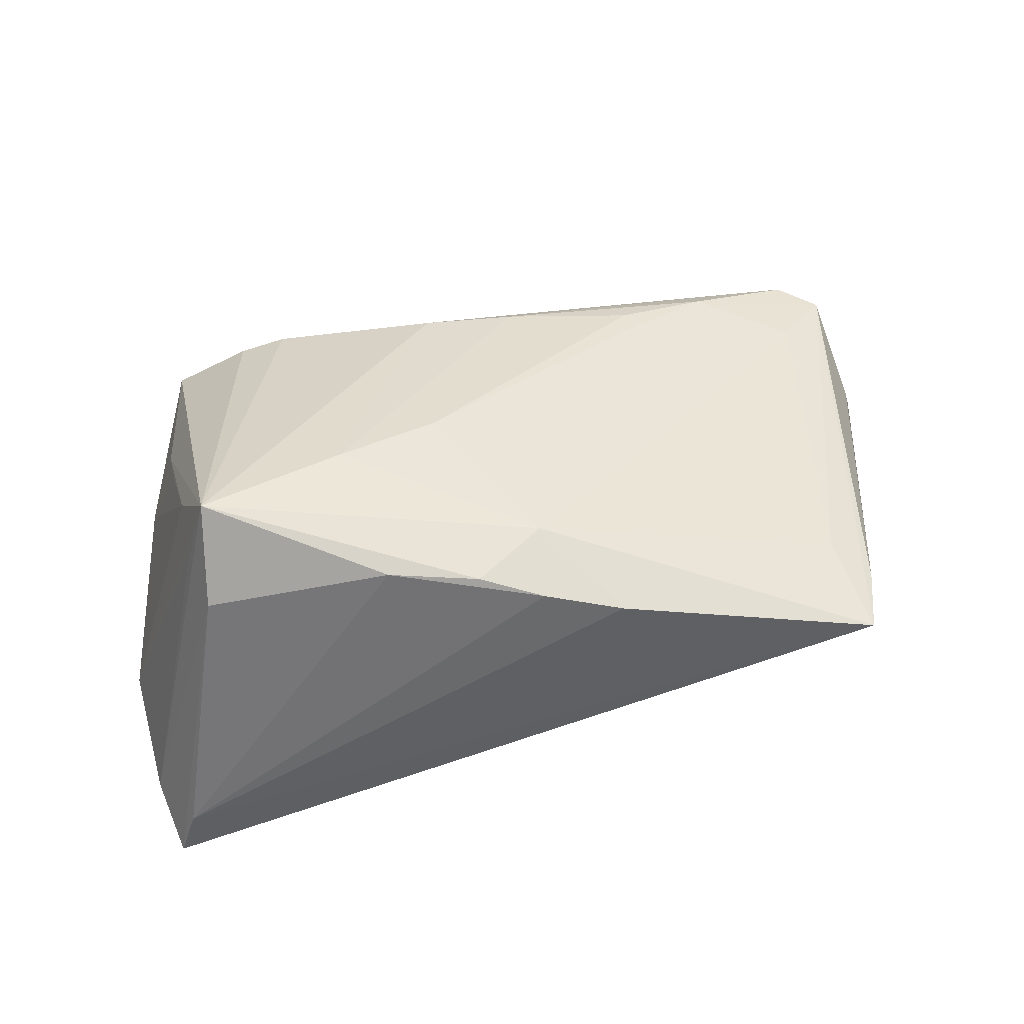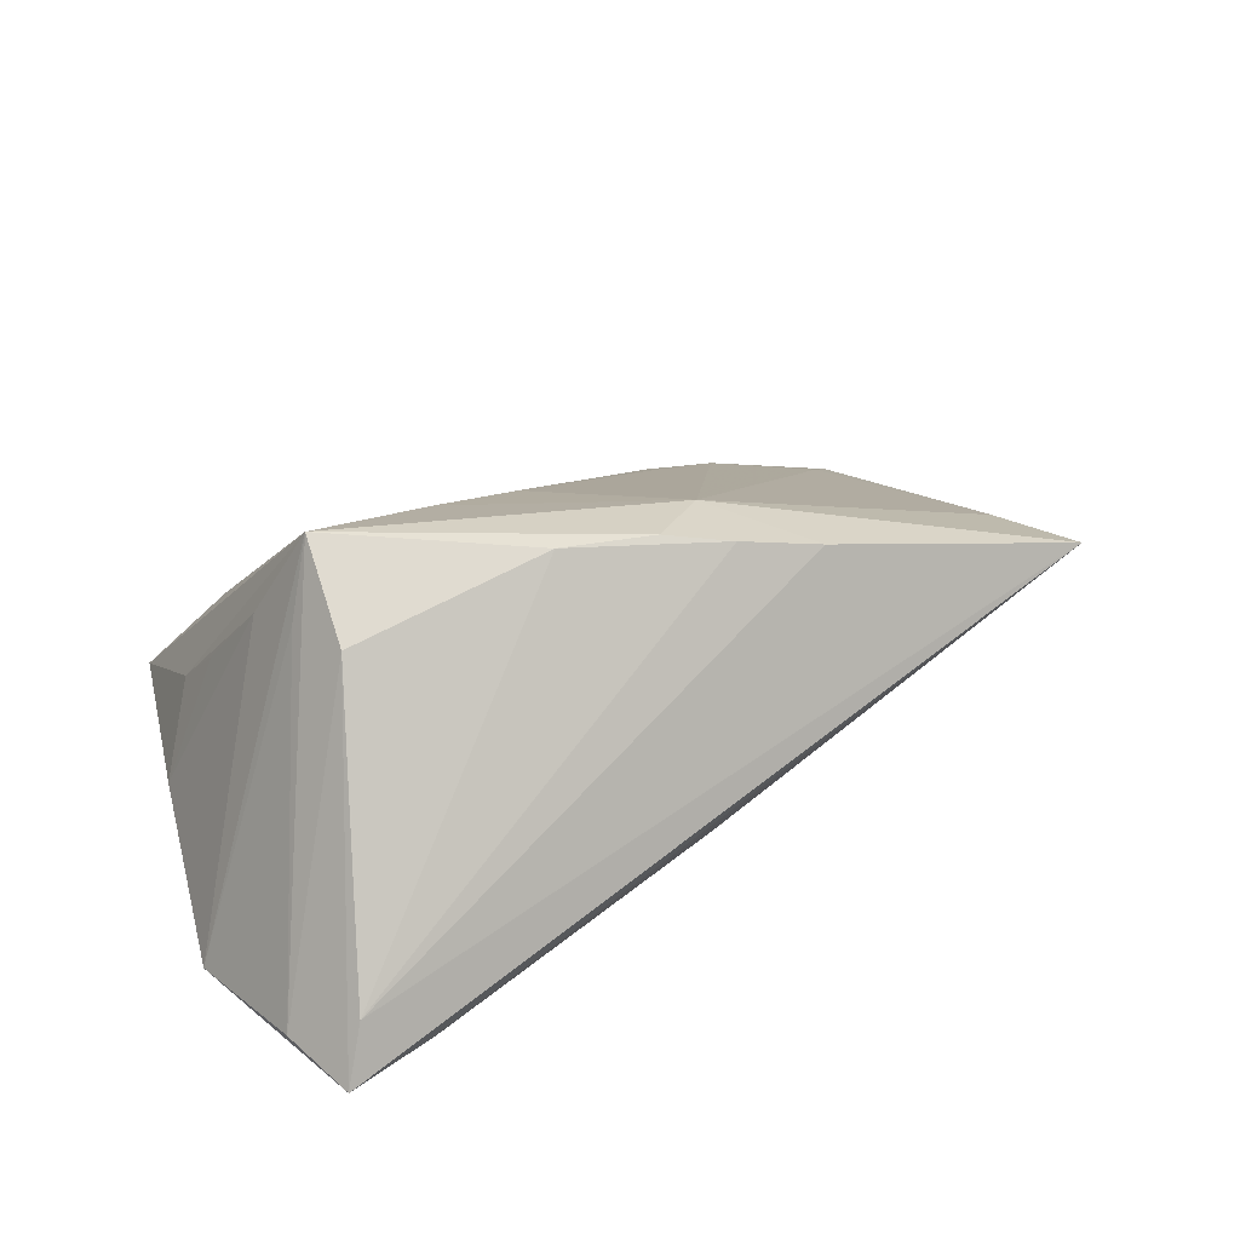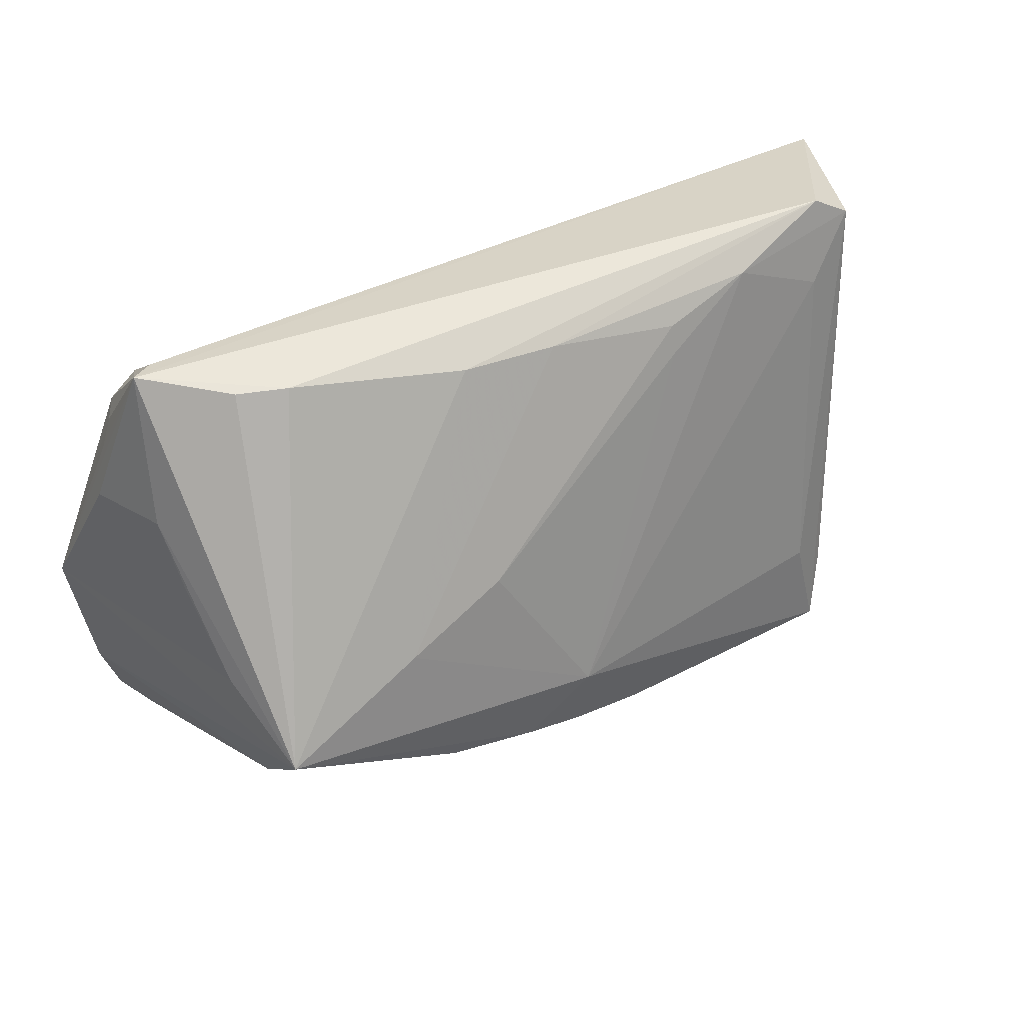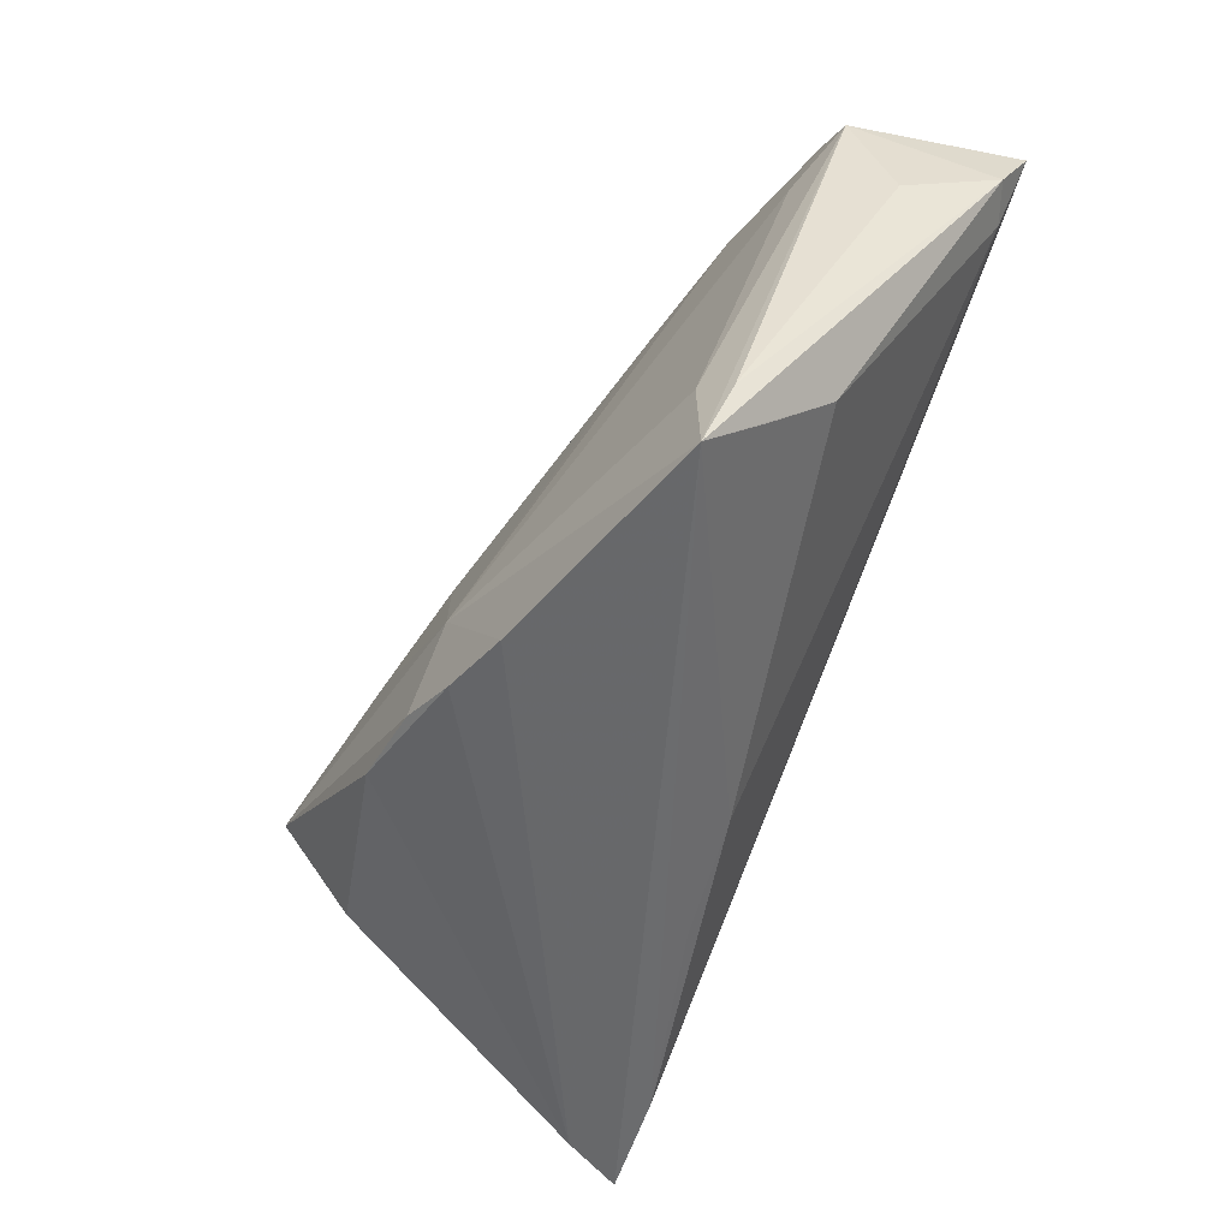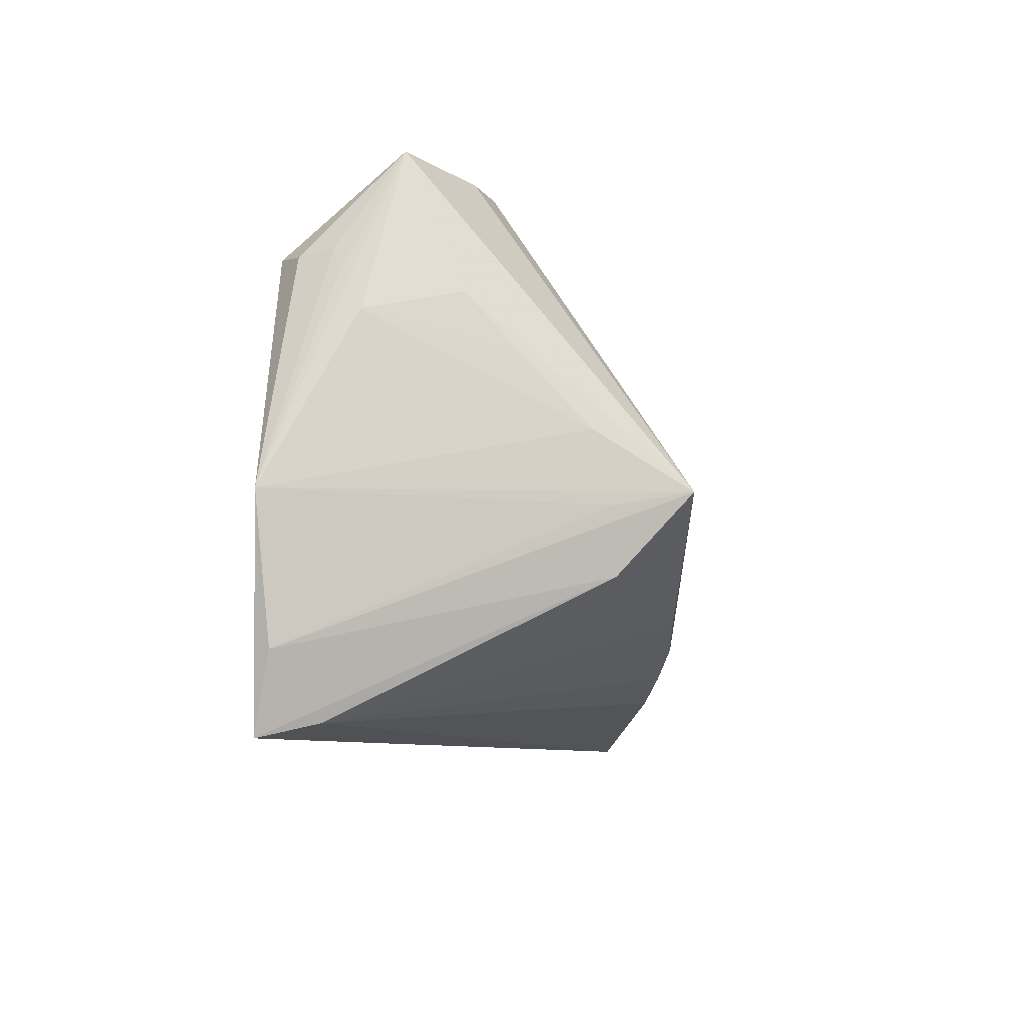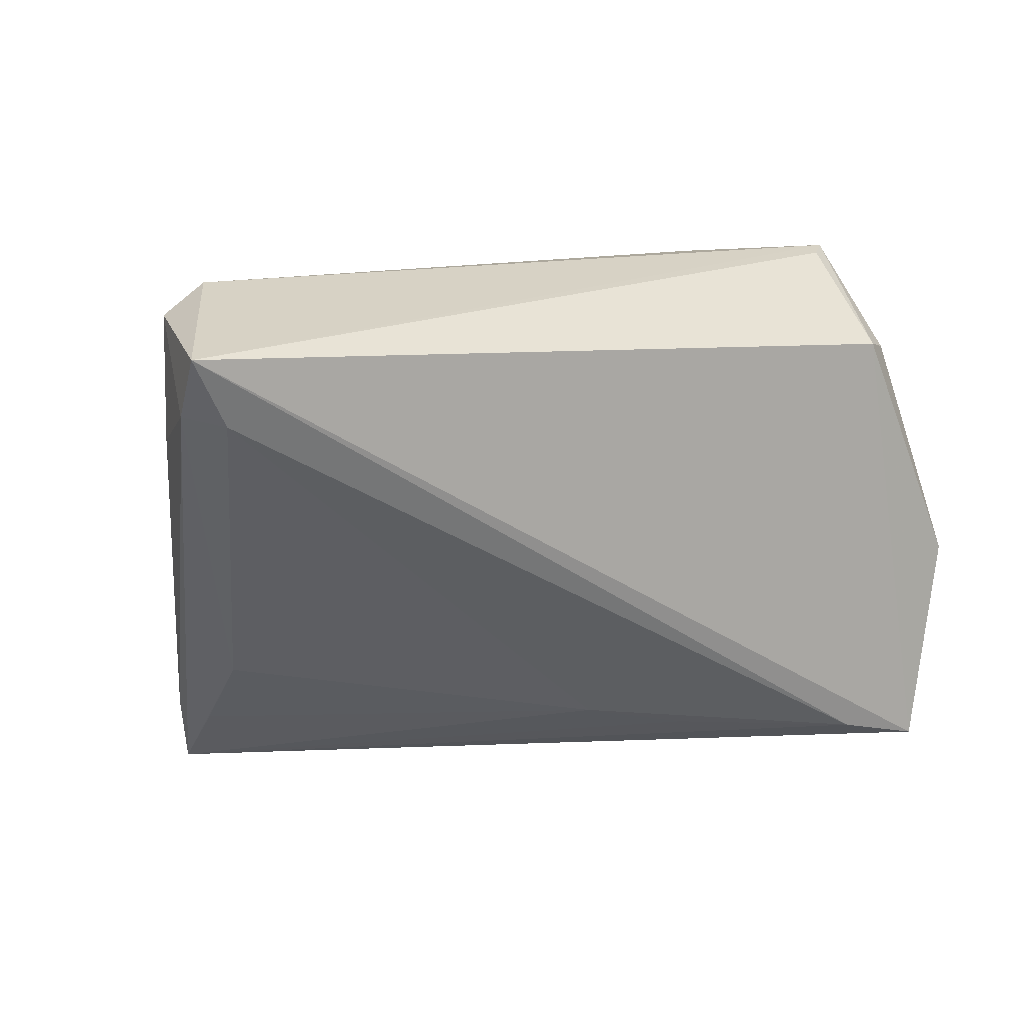
<metadata>
{"format":"obj","ext":"obj","renderer":"f3d","projection":"perspective","resolution":1024,"background":"white","views":[{"elev":62.3,"azim":-8.4,"up":"+Z"},{"elev":27.8,"azim":-31.0,"up":"+Z"},{"elev":45.2,"azim":-25.4,"up":"+Y"},{"elev":-51.0,"azim":65.3,"up":"+Y"},{"elev":-10.7,"azim":-85.7,"up":"+Y"},{"elev":12.9,"azim":146.6,"up":"+Y"}]}
</metadata>
<code>
v 0.02547 0.02617 0.008379
v -0.03576 -0.03256 -0.0183
v 0.0453 -0.01795 0.01495
v 0.02518 0.02272 0.009771
v -0.04945 -0.02625 -0.01708
v 0.04792 -0.02347 0.008908
v -0.05168 -0.009157 -0.01855
v -0.01351 -0.0191 0.02588
v 0.00562 -0.02395 0.02393
v 0.061 0.0199 -0.01516
v 0.05054 0.03243 0.000532
v 0.008858 0.02861 0.008041
v 0.0564 0.0186 -0.01707
v 0.002261 -0.02579 -0.009784
v -0.03581 -0.007228 0.02841
v -0.0443 0.01705 -0.01101
v -0.003038 0.02924 0.008087
v -0.004702 0.004992 0.02084
v 0.04788 -0.03063 0.01598
v -0.02438 0.03179 0.004718
v -0.04118 0.01974 -0.01628
v -0.03946 -0.0005982 0.01711
v -0.01169 -0.02949 -0.01149
v 0.04997 -0.02229 0.01318
v -0.04456 -0.03375 -0.01214
v 0.06124 0.02666 -0.01898
v -0.04215 0.01501 0.002905
v 0.05576 0.029 0.0003505
v -0.03786 0.03171 -0.006405
v -0.03187 0.03212 0.0002451
v -0.04644 0.01197 -0.008233
v 0.04918 0.0222 0.004397
v -0.03686 -0.017 0.01953
v -0.04047 0.03243 -0.004161
v -0.01774 0.000104 0.02405
v -0.04125 0.008469 0.008265
v -0.03042 0.03167 0.002971
v 0.006389 -0.01485 0.02492
v -0.04705 -0.03552 -0.01898
v 0.0154 -0.02627 0.02209
v -0.03878 -0.009224 0.01935
v 0.03696 0.02878 0.00563
v -0.04282 0.02034 -0.0119
v 0.05782 0.01523 -0.003788
v -0.002232 -0.02117 0.02552
v 0.04814 -0.0152 0.0009767
v -0.03714 0.02068 -0.01898
f 47 39 7
f 31 34 7
f 10 19 46
f 7 39 5
f 21 47 7
f 34 47 21
f 15 34 27
f 34 31 27
f 10 46 13
f 14 13 46
f 41 15 7
f 7 5 41
f 41 5 15
f 15 5 33
f 33 5 39
f 38 40 19
f 9 40 38
f 43 21 7
f 34 21 43
f 29 47 34
f 15 27 22
f 7 15 22
f 22 31 7
f 19 39 2
f 13 14 2
f 6 46 19
f 19 14 6
f 6 14 46
f 45 38 15
f 9 38 45
f 25 33 39
f 25 40 9
f 25 39 19
f 19 40 25
f 24 19 10
f 10 44 24
f 15 38 35
f 10 13 26
f 39 47 26
f 26 2 39
f 13 2 26
f 47 29 26
f 26 29 34
f 37 34 15
f 15 20 37
f 37 20 34
f 17 20 15
f 15 35 17
f 17 35 12
f 7 34 16
f 16 43 7
f 34 43 16
f 36 27 31
f 31 22 36
f 36 22 27
f 23 14 19
f 19 2 23
f 23 2 14
f 8 25 9
f 33 25 8
f 9 45 8
f 15 33 8
f 8 45 15
f 34 20 30
f 12 35 1
f 1 42 12
f 32 42 38
f 11 17 12
f 12 42 11
f 20 17 11
f 11 30 20
f 34 30 11
f 11 26 34
f 18 1 35
f 18 35 38
f 3 38 19
f 3 32 38
f 42 32 28
f 28 11 42
f 26 11 28
f 32 3 28
f 28 24 44
f 10 26 28
f 19 24 28
f 28 3 19
f 28 44 10
f 42 1 4
f 1 18 4
f 38 42 4
f 4 18 38

</code>
